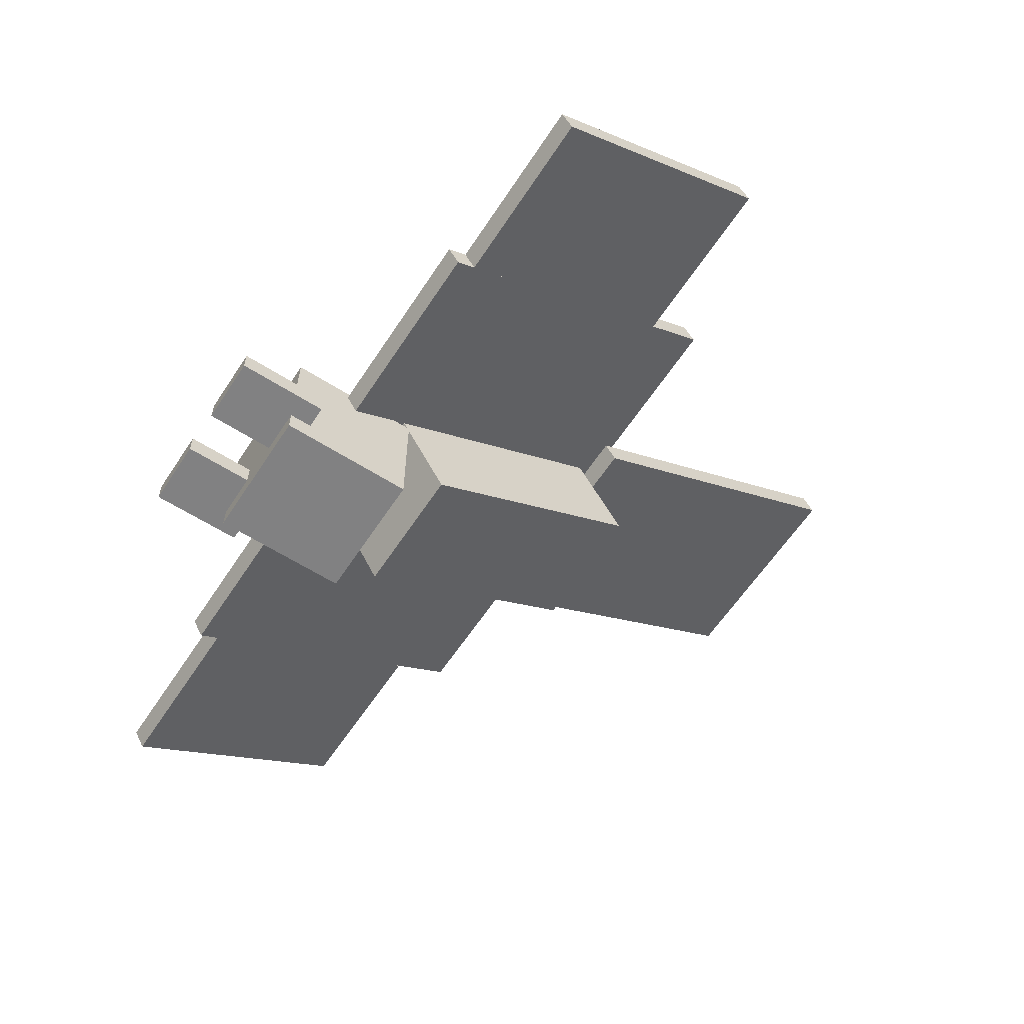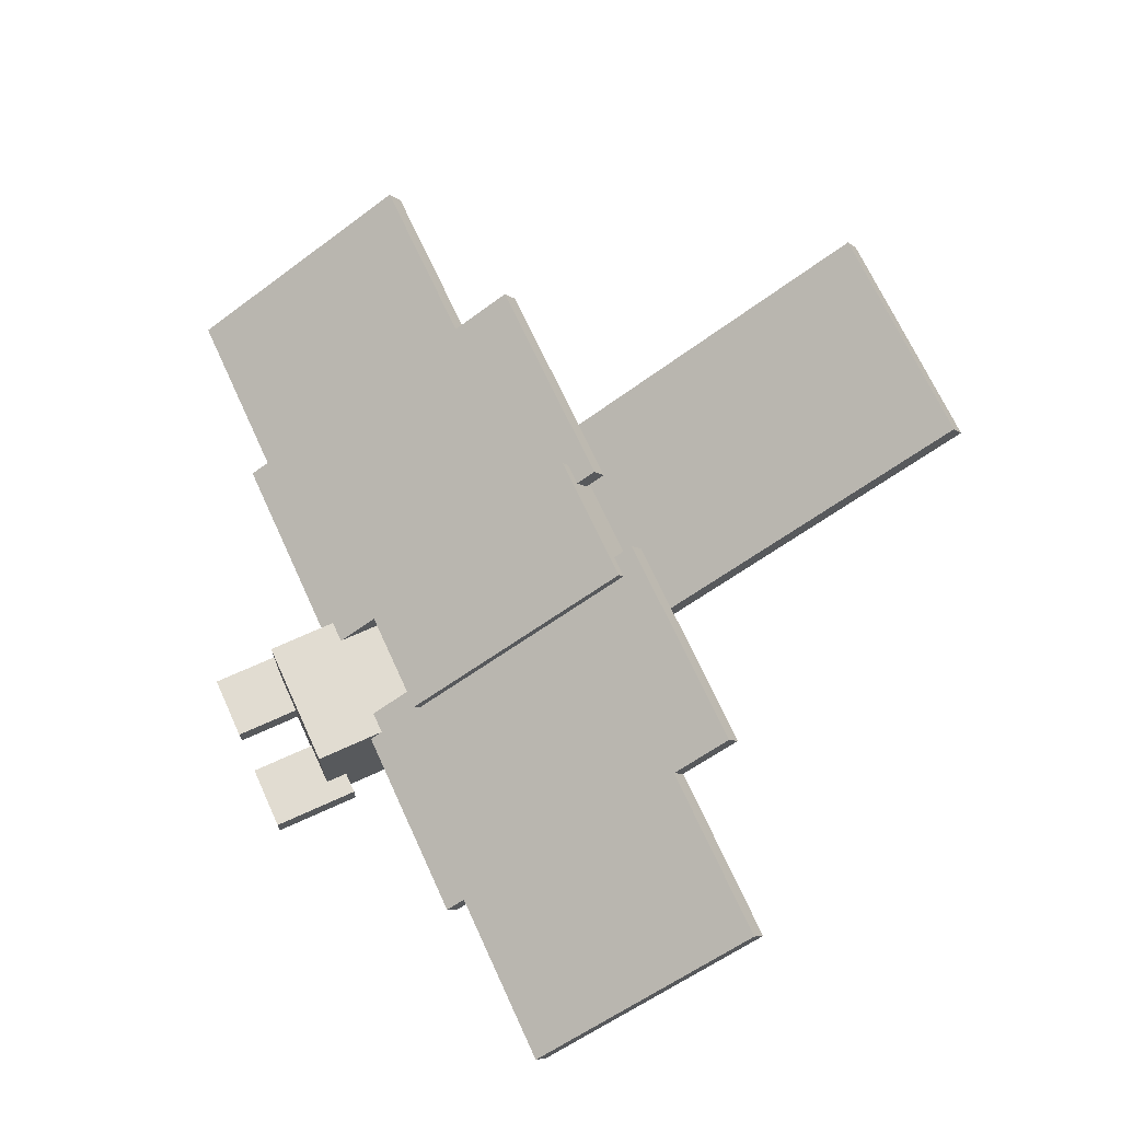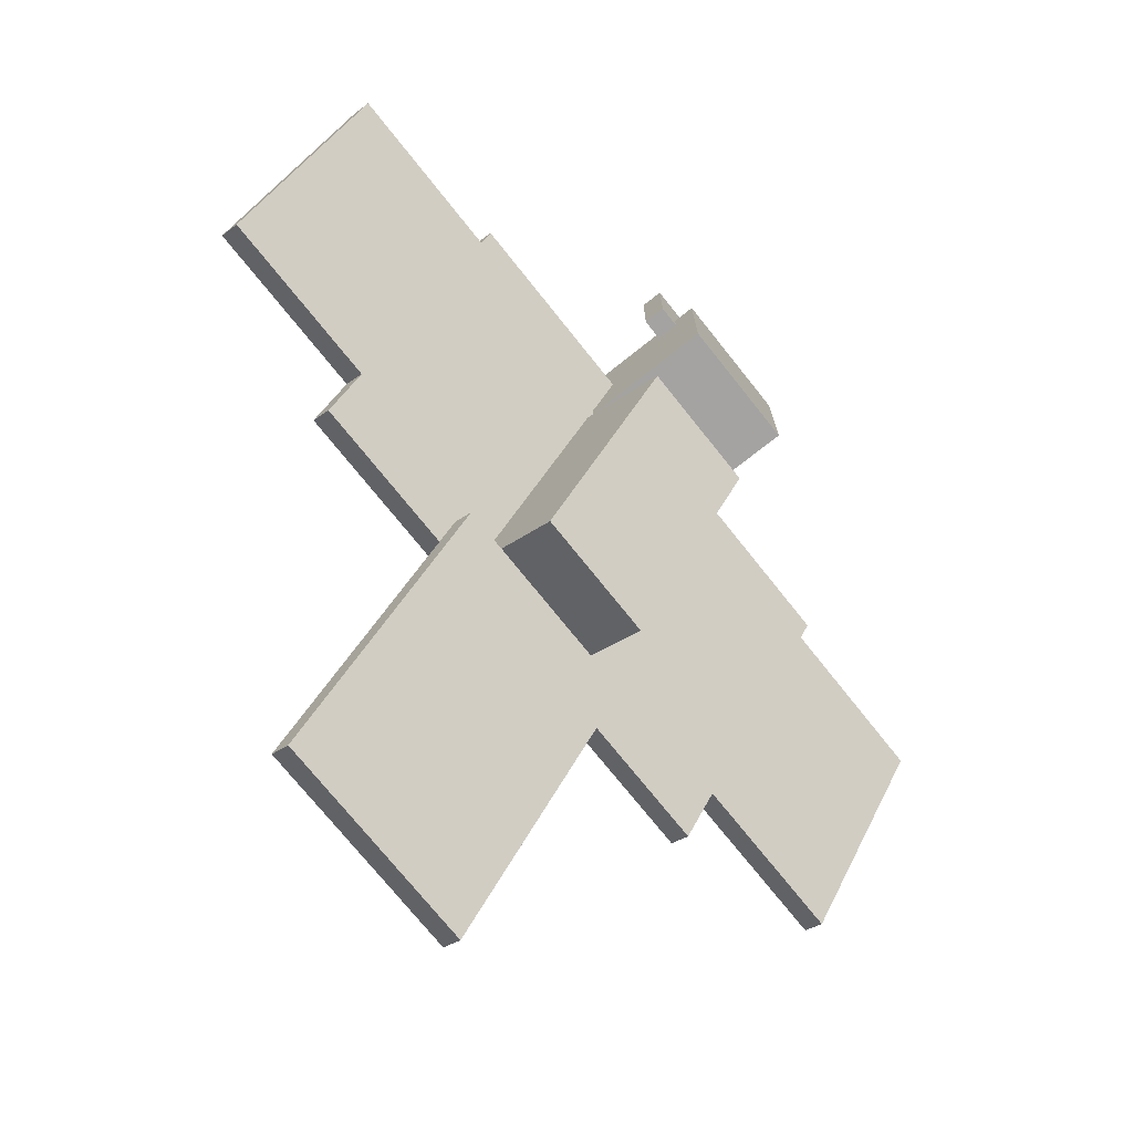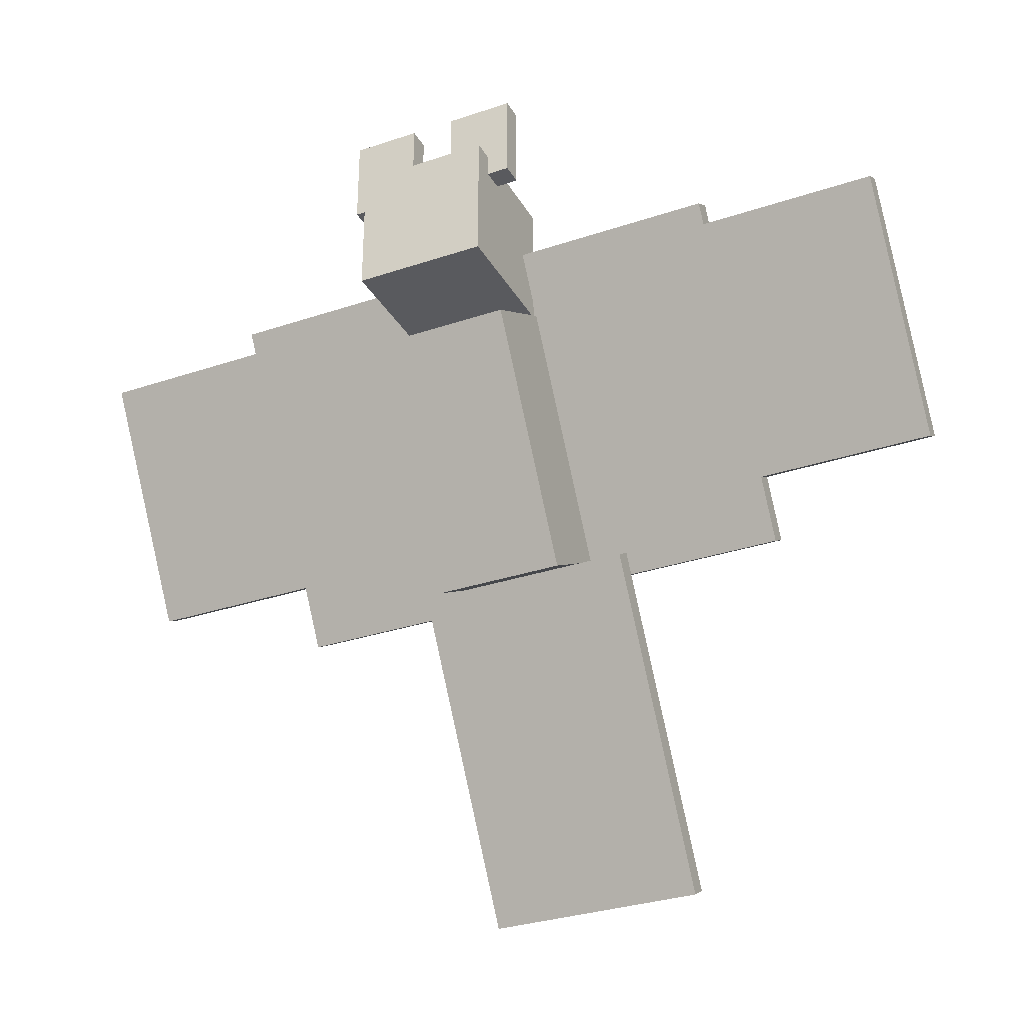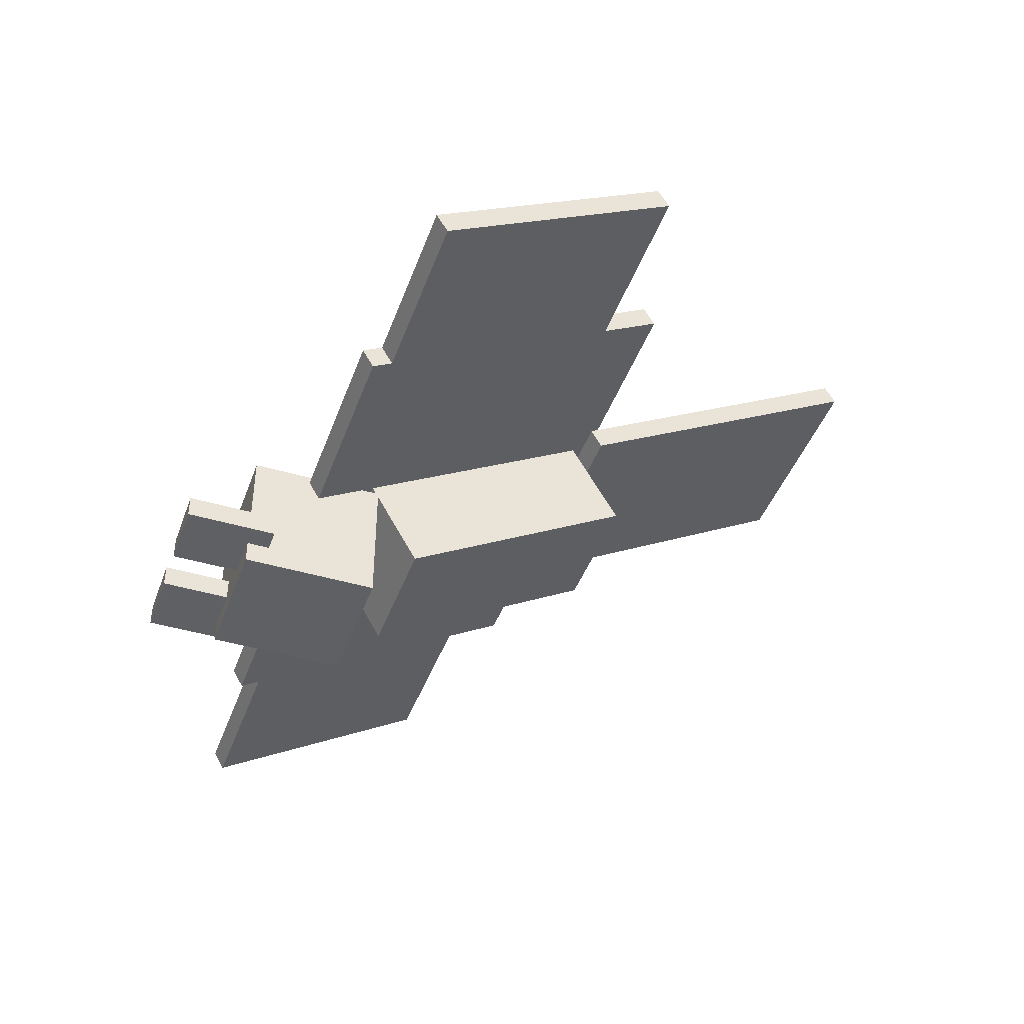
<metadata>
{"format":"obj","ext":"obj","renderer":"f3d","projection":"perspective","resolution":1024,"background":"white","views":[{"elev":-60.5,"azim":-123.1,"up":"+Z"},{"elev":69.1,"azim":-114.6,"up":"+Z"},{"elev":-73.1,"azim":128.5,"up":"+Y"},{"elev":-31.6,"azim":-154.6,"up":"+Y"},{"elev":-43.3,"azim":-109.3,"up":"+Z"}]}
</metadata>
<code>
o rightEar
v 0.25 1.875 -0.0625
v 0.25 1.875 -0.125
v 0.25 1.625 -0.0625
v 0.25 1.625 -0.125
v 0.0625 1.875 -0.125
v 0.0625 1.875 -0.0625
v 0.0625 1.625 -0.125
v 0.0625 1.625 -0.0625
f 1 3 2
f 3 4 2
f 5 7 6
f 7 8 6
f 5 6 2
f 6 1 2
f 8 7 3
f 7 4 3
f 6 8 1
f 8 3 1
f 2 4 5
f 4 7 5
o leftEar
v -0.0625 1.875 -0.0625
v -0.0625 1.875 -0.125
v -0.0625 1.625 -0.0625
v -0.0625 1.625 -0.125
v -0.25 1.875 -0.125
v -0.25 1.875 -0.0625
v -0.25 1.625 -0.125
v -0.25 1.625 -0.0625
f 9 11 10
f 11 12 10
f 13 15 14
f 15 16 14
f 13 14 10
f 14 9 10
f 16 15 11
f 15 12 11
f 14 16 9
f 16 11 9
f 10 12 13
f 12 15 13
o head
v 0.1875 1.688 0.1875
v 0.1875 1.688 -0.1875
v 0.1875 1.312 0.1875
v 0.1875 1.312 -0.1875
v -0.1875 1.688 -0.1875
v -0.1875 1.688 0.1875
v -0.1875 1.312 -0.1875
v -0.1875 1.312 0.1875
f 17 19 18
f 19 20 18
f 21 23 22
f 23 24 22
f 21 22 18
f 22 17 18
f 24 23 19
f 23 20 19
f 22 24 17
f 24 19 17
f 18 20 21
f 20 23 21
o rightWingTip
v 1.25 1.47 0.1978
v 1.25 1.439 0.1437
v 1.25 0.8204 0.5728
v 1.25 0.7891 0.5187
v 0.75 1.439 0.1437
v 0.75 1.47 0.1978
v 0.75 0.7891 0.5187
v 0.75 0.8204 0.5728
f 25 27 26
f 27 28 26
f 29 31 30
f 31 32 30
f 29 30 26
f 30 25 26
f 32 31 27
f 31 28 27
f 30 32 25
f 32 27 25
f 26 28 29
f 28 31 29
o rightWing
v 0.75 1.524 0.1666
v 0.75 1.493 0.1124
v 0.75 0.658 0.6666
v 0.75 0.6267 0.6124
v 0.125 1.493 0.1124
v 0.125 1.524 0.1666
v 0.125 0.6267 0.6124
v 0.125 0.658 0.6666
f 33 35 34
f 35 36 34
f 37 39 38
f 39 40 38
f 37 38 34
f 38 33 34
f 40 39 35
f 39 36 35
f 38 40 33
f 40 35 33
f 34 36 37
f 36 39 37
o leftWingTip
v -0.75 1.47 0.1978
v -0.75 1.439 0.1437
v -0.75 0.8204 0.5728
v -0.75 0.7891 0.5187
v -1.25 1.439 0.1437
v -1.25 1.47 0.1978
v -1.25 0.7891 0.5187
v -1.25 0.8204 0.5728
f 41 43 42
f 43 44 42
f 45 47 46
f 47 48 46
f 45 46 42
f 46 41 42
f 48 47 43
f 47 44 43
f 46 48 41
f 48 43 41
f 42 44 45
f 44 47 45
o leftWing
v -0.125 1.524 0.1666
v -0.125 1.493 0.1124
v -0.125 0.658 0.6666
v -0.125 0.6267 0.6124
v -0.75 1.493 0.1124
v -0.75 1.524 0.1666
v -0.75 0.6267 0.6124
v -0.75 0.658 0.6666
f 49 51 50
f 51 52 50
f 53 55 54
f 55 56 54
f 53 54 50
f 54 49 50
f 56 55 51
f 55 52 51
f 54 56 49
f 56 51 49
f 50 52 53
f 52 55 53
o body
v 0.1875 1.377 0.2874
v 0.1875 1.19 -0.03738
v 0.1875 0.7277 0.6624
v 0.1875 0.5402 0.3376
v -0.1875 1.19 -0.03738
v -0.1875 1.377 0.2874
v -0.1875 0.5402 0.3376
v -0.1875 0.7277 0.6624
f 57 59 58
f 59 60 58
f 61 63 62
f 63 64 62
f 61 62 58
f 62 57 58
f 64 63 59
f 63 60 59
f 62 64 57
f 64 59 57
f 58 60 61
f 60 63 61
o body
v 0.3125 0.6652 0.5541
v 0.3125 0.634 0.5
v 0.3125 -0.2008 1.054
v 0.3125 -0.2321 1
v -0.3125 0.634 0.5
v -0.3125 0.6652 0.5541
v -0.3125 -0.2321 1
v -0.3125 -0.2008 1.054
f 65 67 66
f 67 68 66
f 69 71 70
f 71 72 70
f 69 70 66
f 70 65 66
f 72 71 67
f 71 68 67
f 70 72 65
f 72 67 65
f 66 68 69
f 68 71 69

</code>
